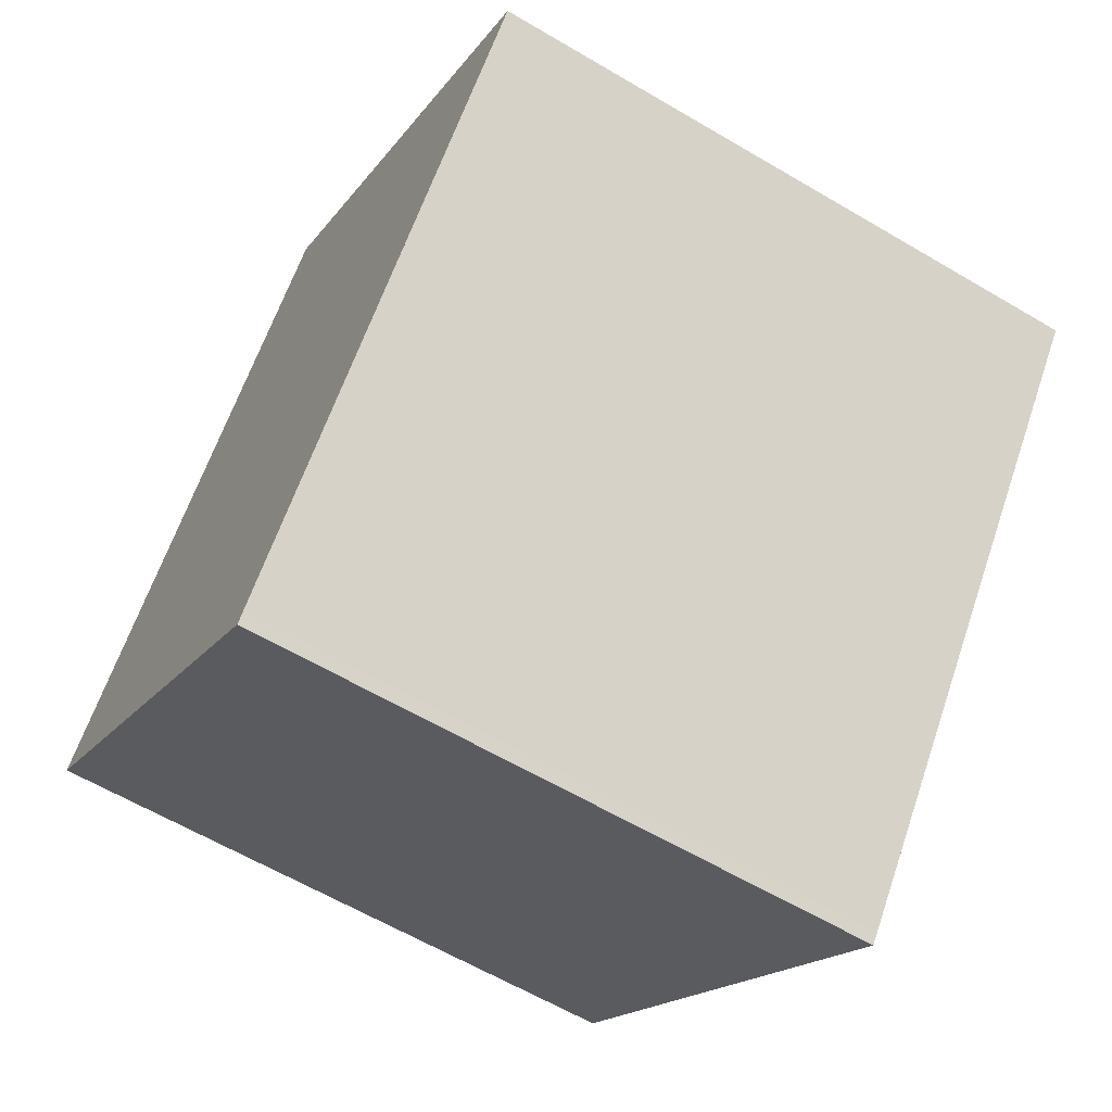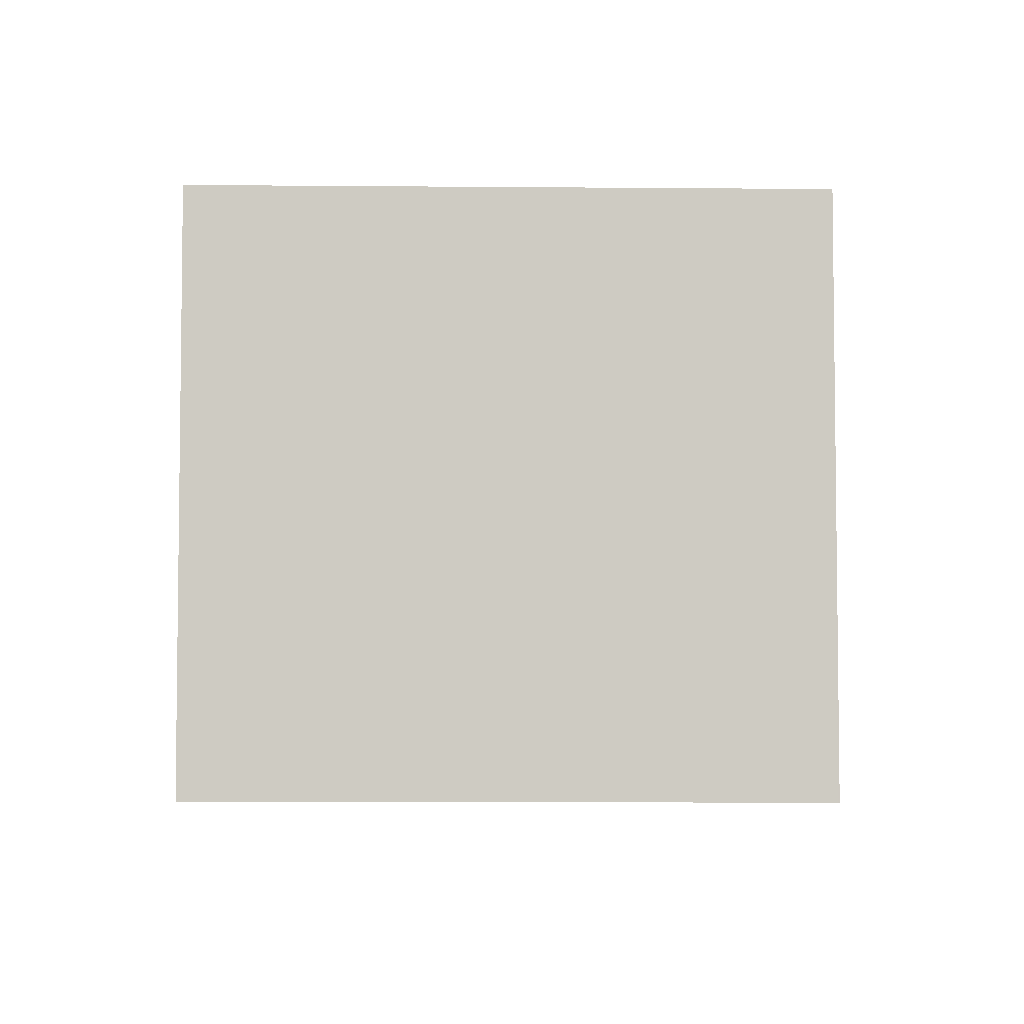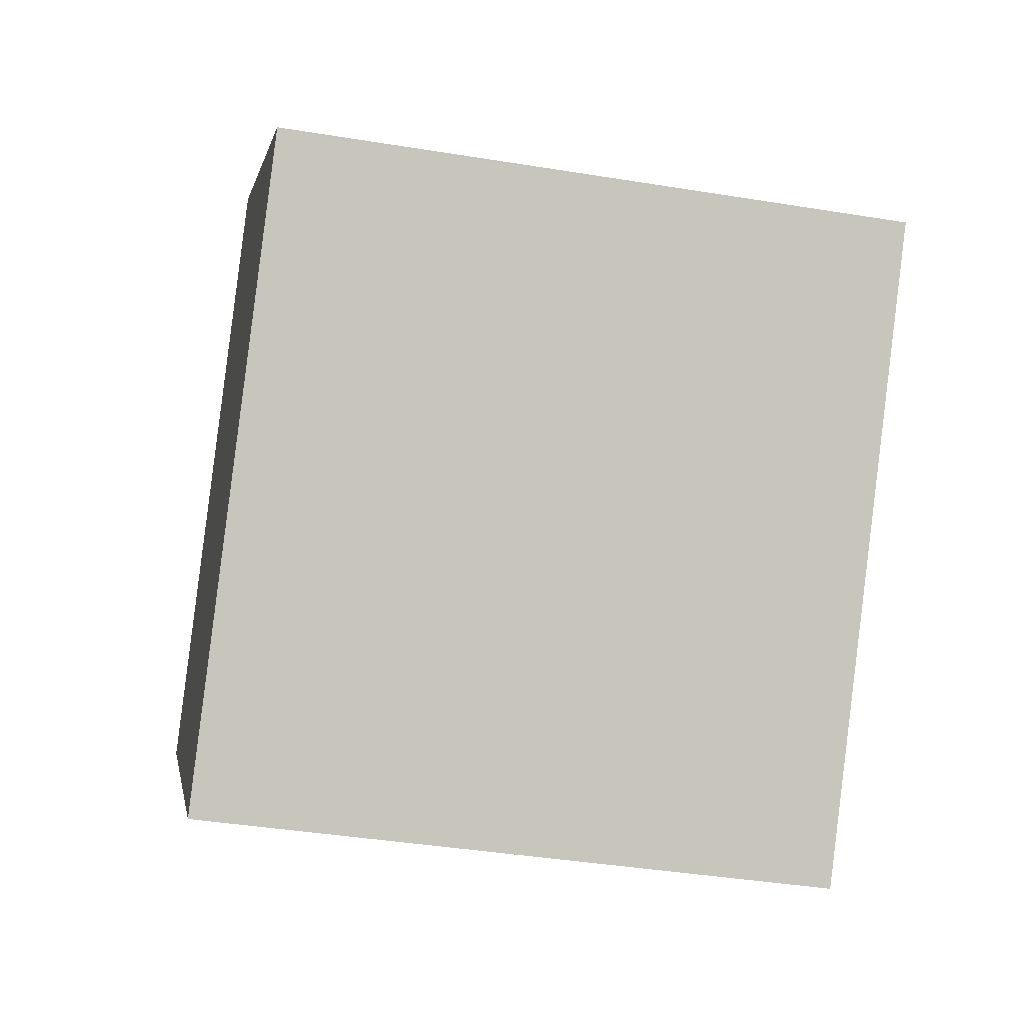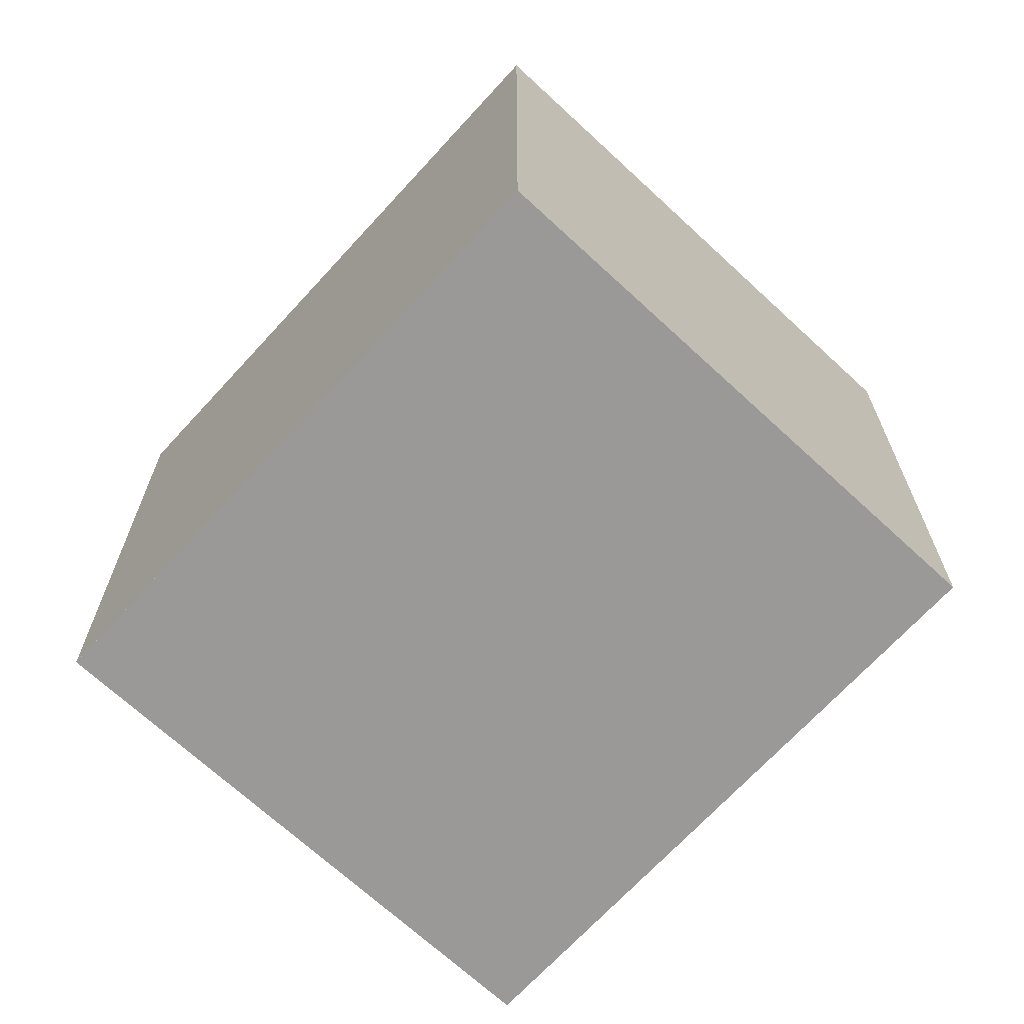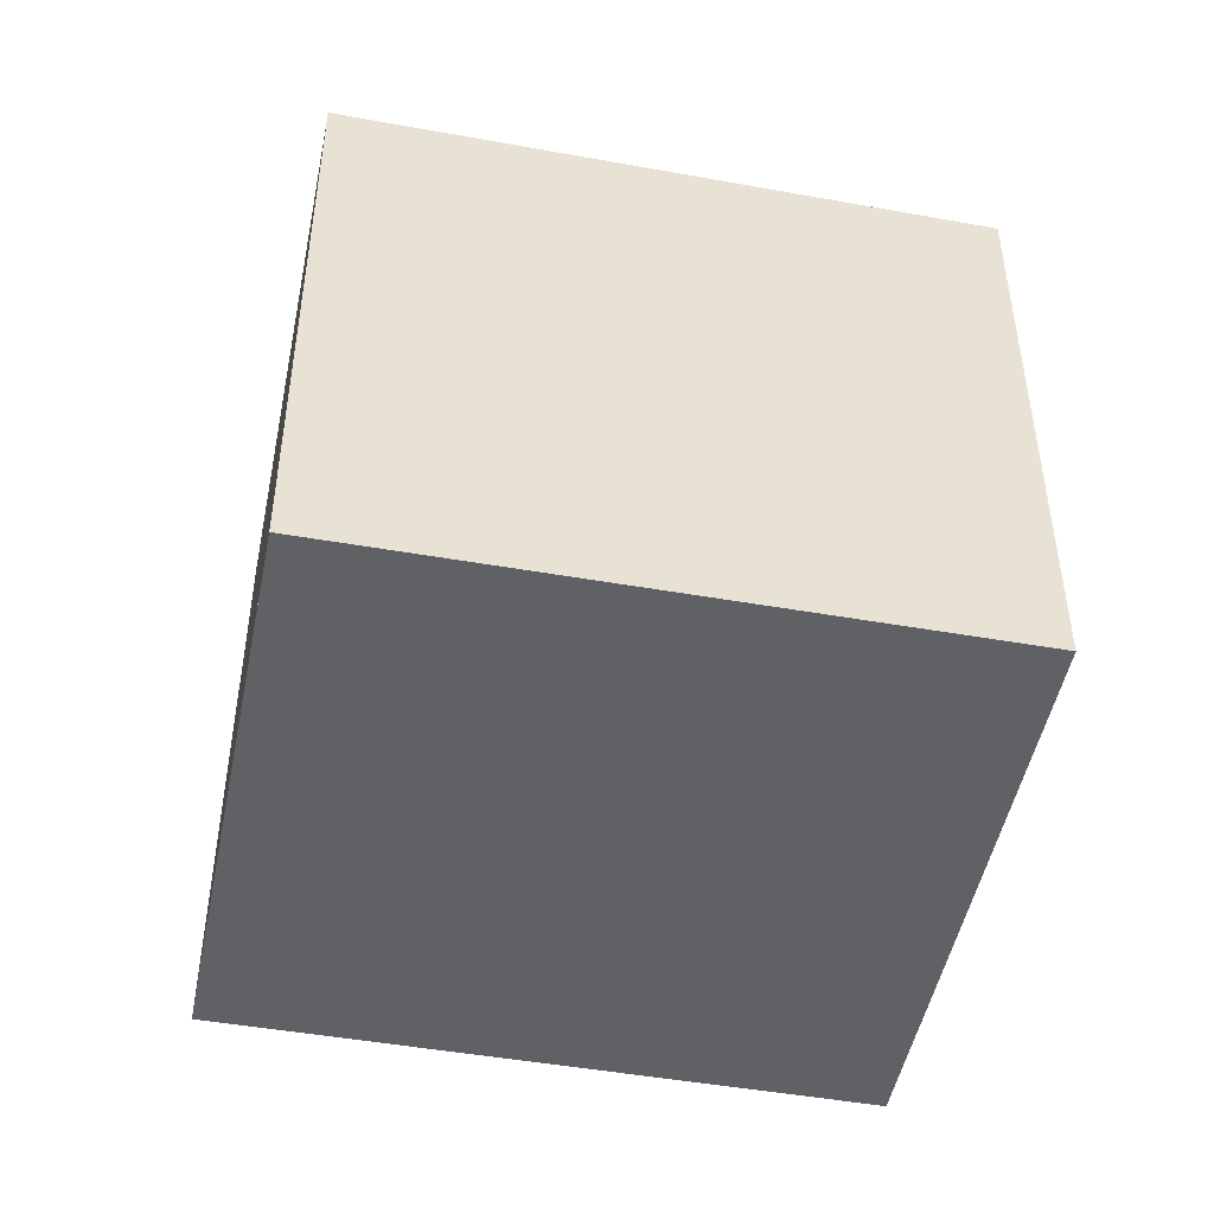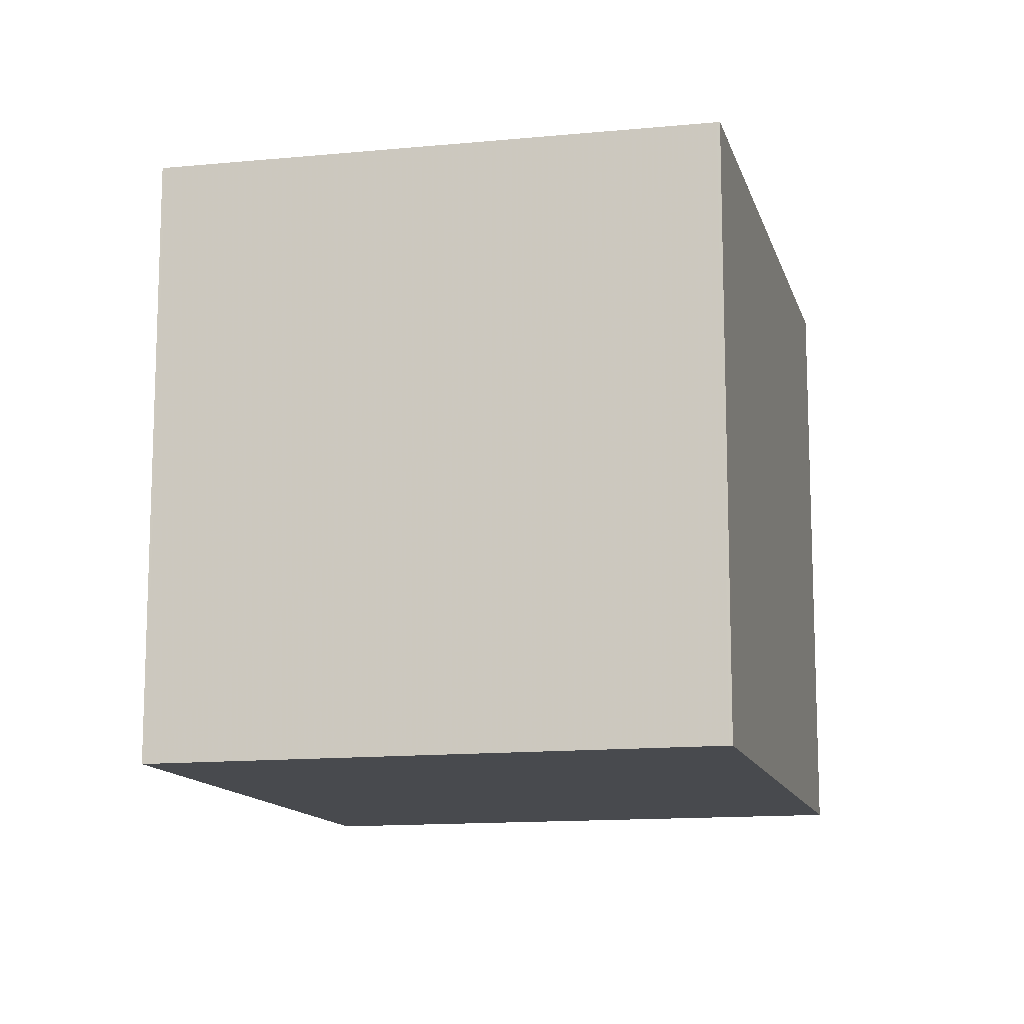
<metadata>
{"format":"obj","ext":"obj","renderer":"f3d","projection":"perspective","resolution":1024,"background":"white","views":[{"elev":-61.6,"azim":-121.0,"up":"+Y"},{"elev":-5.0,"azim":131.1,"up":"+Z"},{"elev":-40.1,"azim":-101.4,"up":"+Y"},{"elev":-68.9,"azim":-2.8,"up":"+Z"},{"elev":-48.8,"azim":118.7,"up":"+Z"},{"elev":-13.0,"azim":53.9,"up":"+Z"}]}
</metadata>
<code>
v -1888 -1284 2.954
v -1886 -1283 2.925
v -1884 -1285 2.962
v -1886 -1287 2.991
v -1884 -1285 2.962
v -1886 -1283 2.925
v -1886 -1283 2.925
v -1888 -1284 2.954
v -1886 -1283 2.925
v -1886 -1287 2.991
v -1888 -1284 2.954
v -1888 -1284 2.954
v -1886 -1287 2.991
v -1886 -1287 2.991
v -1884 -1285 2.962
v -1884 -1285 2.962
v -1888 -1284 2.954
v -1888 -1284 2.954
v -1888 -1284 -4.441e-16
v -1888 -1284 0
v -1886 -1283 2.925
v -1886 -1283 2.925
v -1886 -1283 0
v -1886 -1283 0
v -1884 -1285 2.962
v -1884 -1285 2.962
v -1884 -1285 -4.441e-16
v -1884 -1285 0
v -1886 -1287 2.991
v -1886 -1287 2.991
v -1886 -1287 4.441e-16
v -1886 -1287 0
v -1886 -1287 2.991
v -1884 -1285 2.962
v -1884 -1285 0
v -1886 -1287 -4.441e-16
v -1886 -1283 2.925
v -1886 -1283 2.925
v -1886 -1283 4.441e-16
v -1886 -1283 0
v -1888 -1284 2.954
v -1888 -1284 2.954
v -1888 -1284 -4.441e-16
v -1888 -1284 -4.441e-16
v -1884 -1285 2.962
v -1886 -1283 2.925
v -1886 -1283 0
v -1884 -1285 0
v -1886 -1287 2.991
v -1886 -1287 2.991
v -1886 -1287 -4.441e-16
v -1886 -1287 4.441e-16
v -1886 -1283 2.925
v -1888 -1284 2.954
v -1888 -1284 0
v -1886 -1283 4.441e-16
v -1888 -1284 2.954
v -1886 -1287 2.991
v -1886 -1287 0
v -1888 -1284 -4.441e-16
v -1884 -1285 2.962
v -1884 -1285 2.962
v -1884 -1285 0
v -1884 -1285 -4.441e-16
v -1888 -1284 0
v -1886 -1283 0
v -1884 -1285 0
v -1886 -1287 0
f 7 6 2 9
f 12 6 7 11
f 13 11 7 15
f 15 7 9 16
f 14 8 11 13
f 11 8 1 12
f 13 10 4 14
f 15 5 10 13
f 16 3 5 15
f 18 19 20 17
f 22 23 24 21
f 26 27 28 25
f 30 31 32 29
f 34 35 36 33
f 38 39 40 37
f 42 43 44 41
f 46 47 48 45
f 50 51 52 49
f 54 55 56 53
f 58 59 60 57
f 62 63 64 61
f 66 67 68 65

</code>
